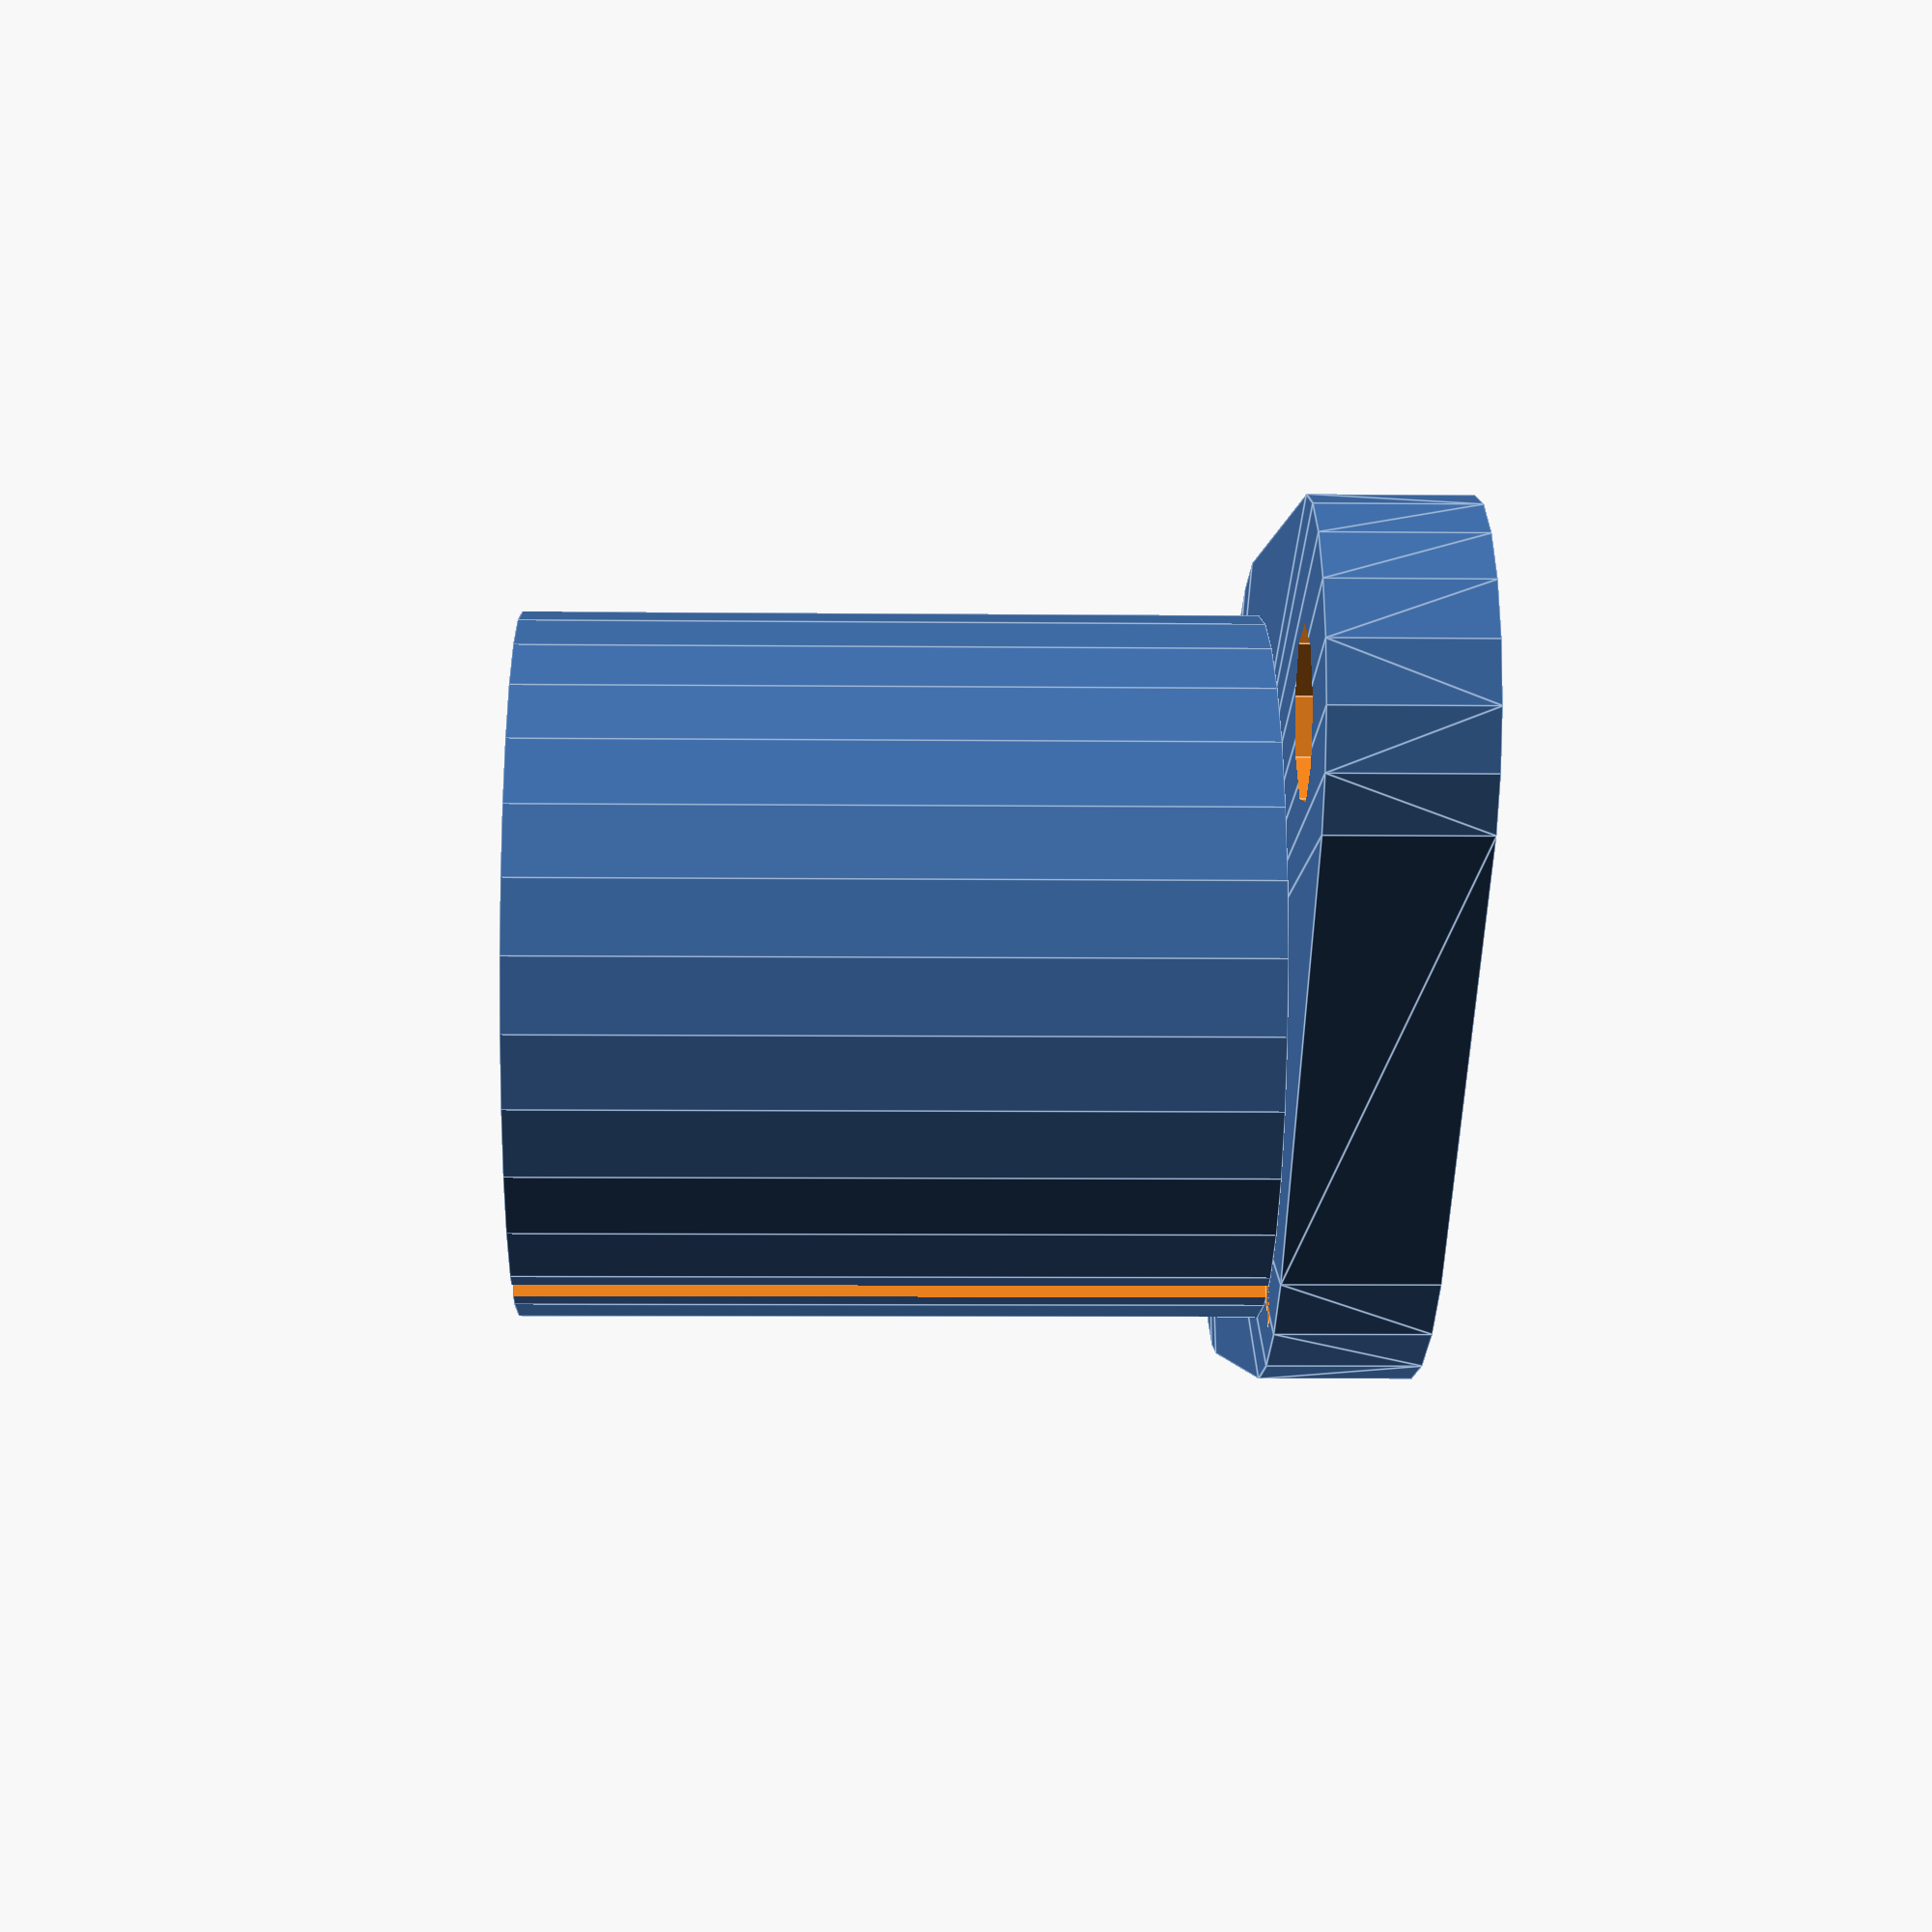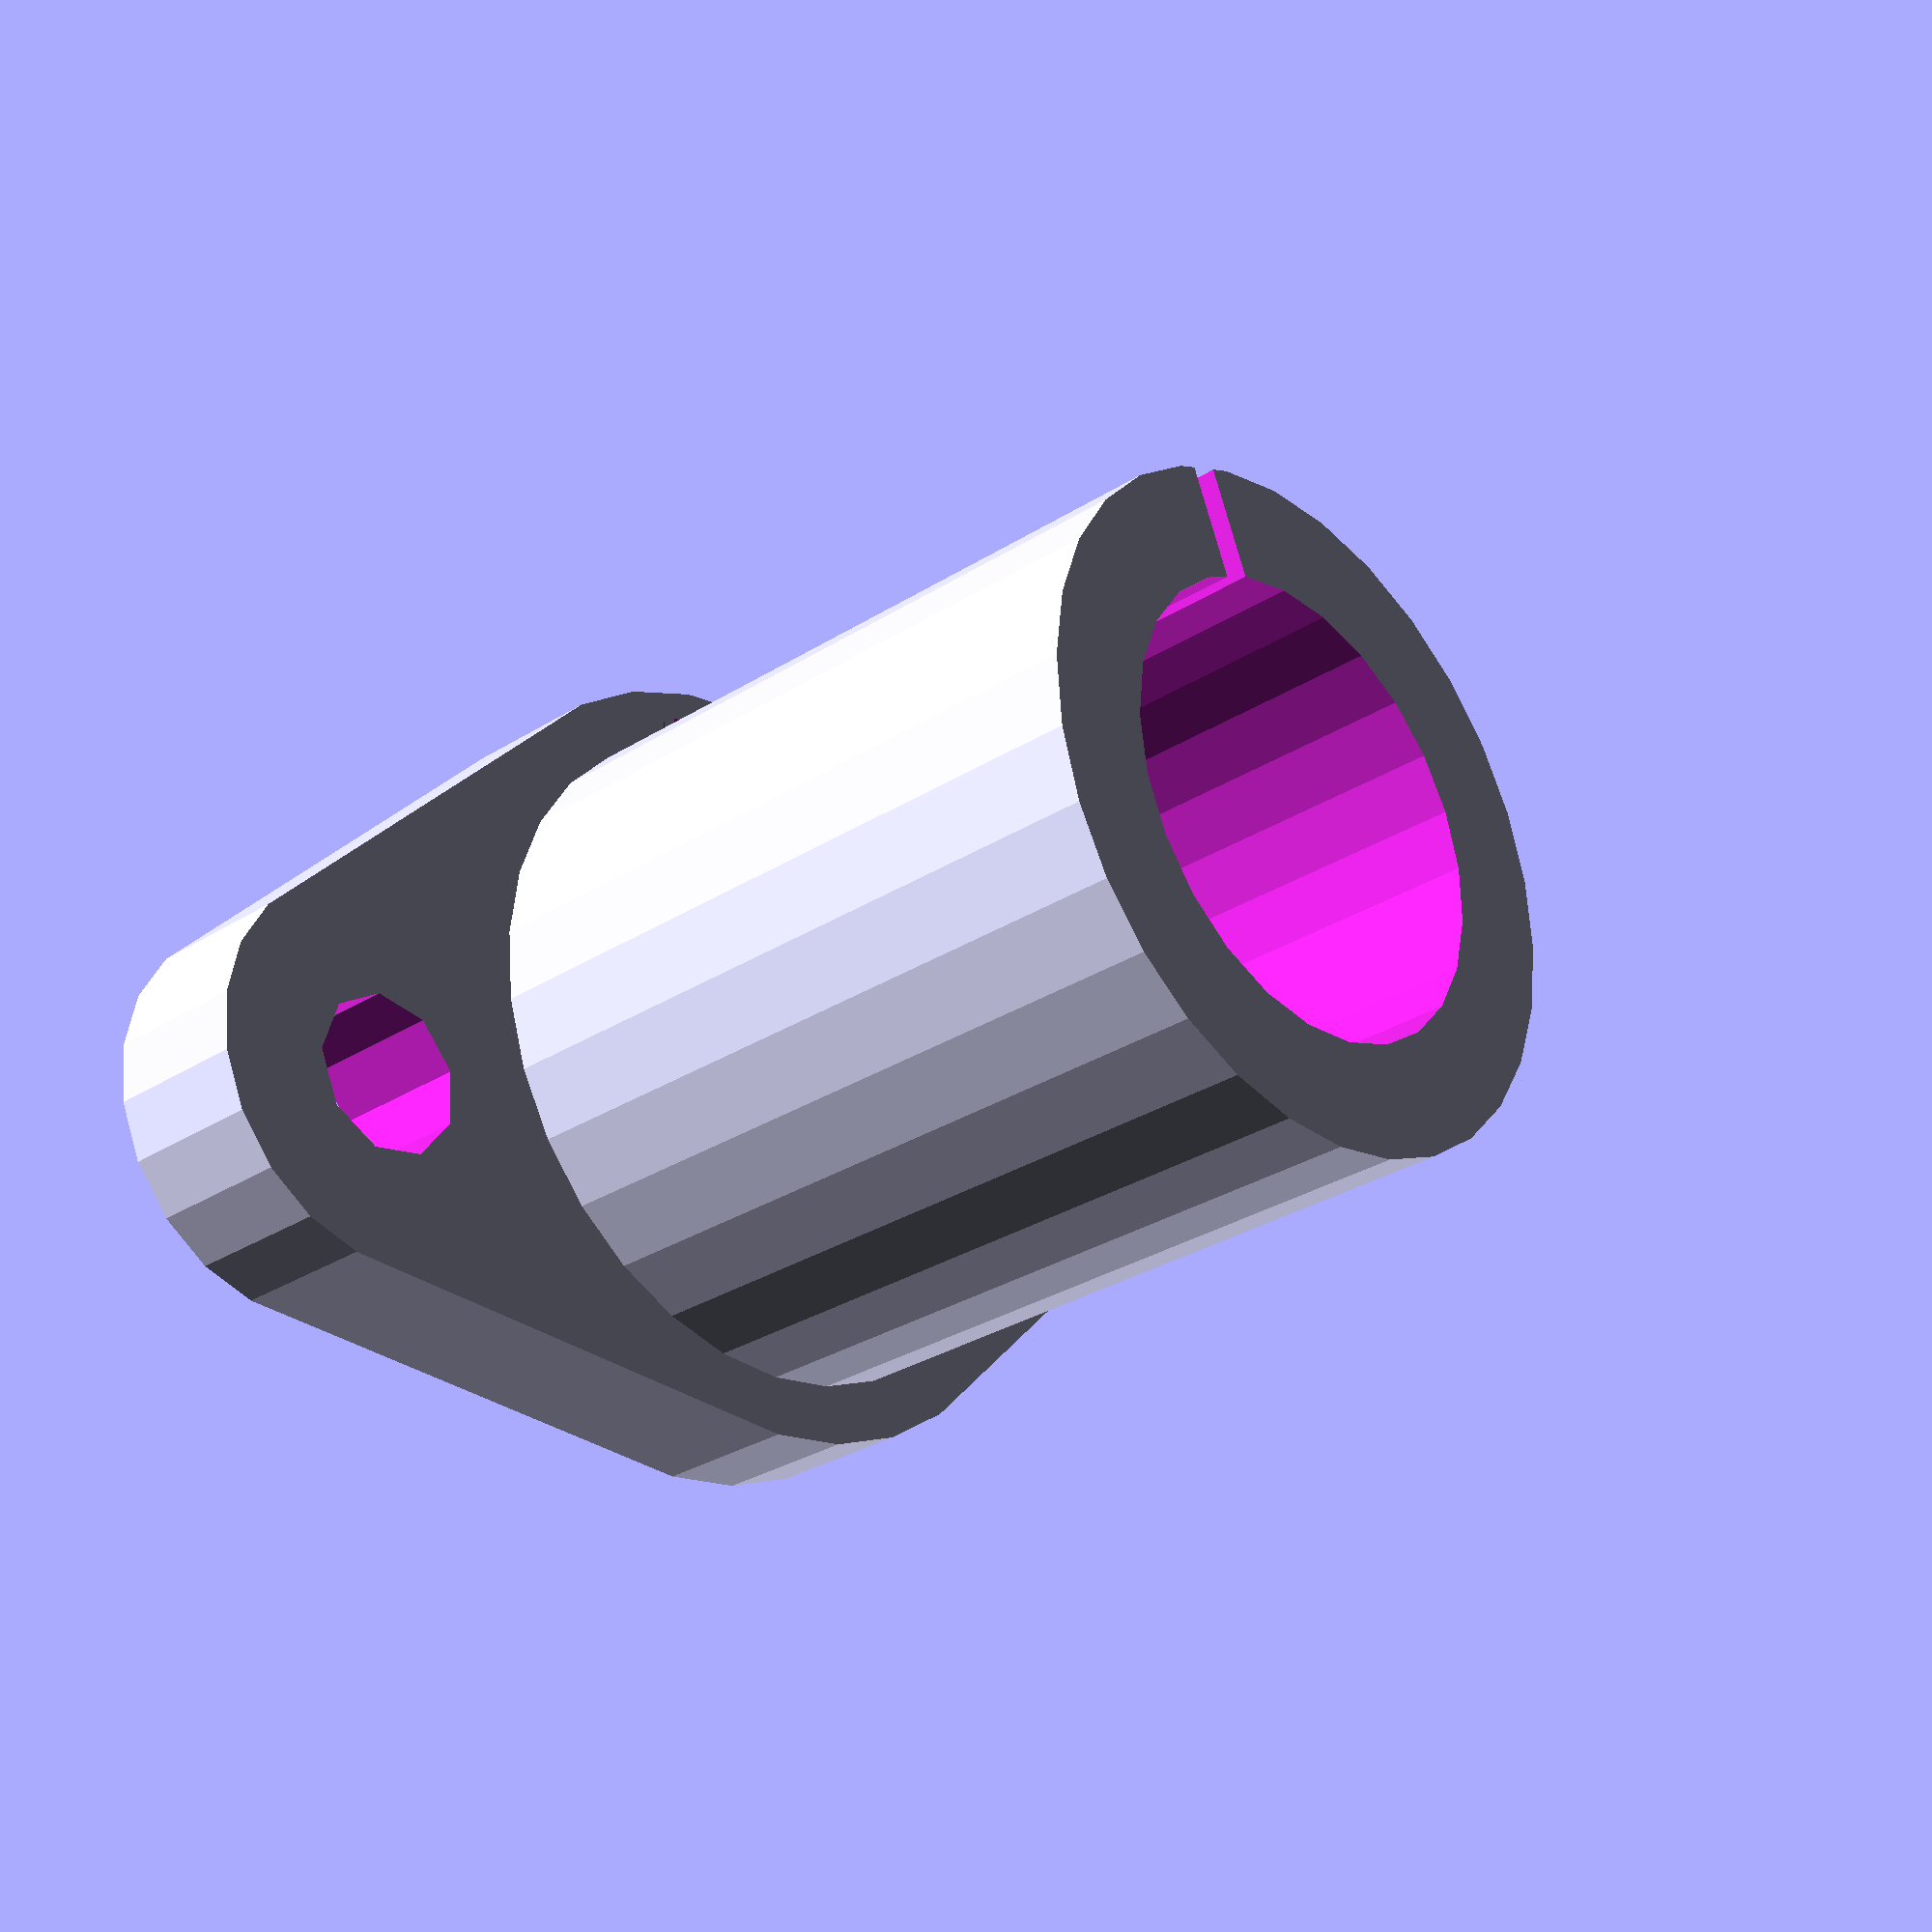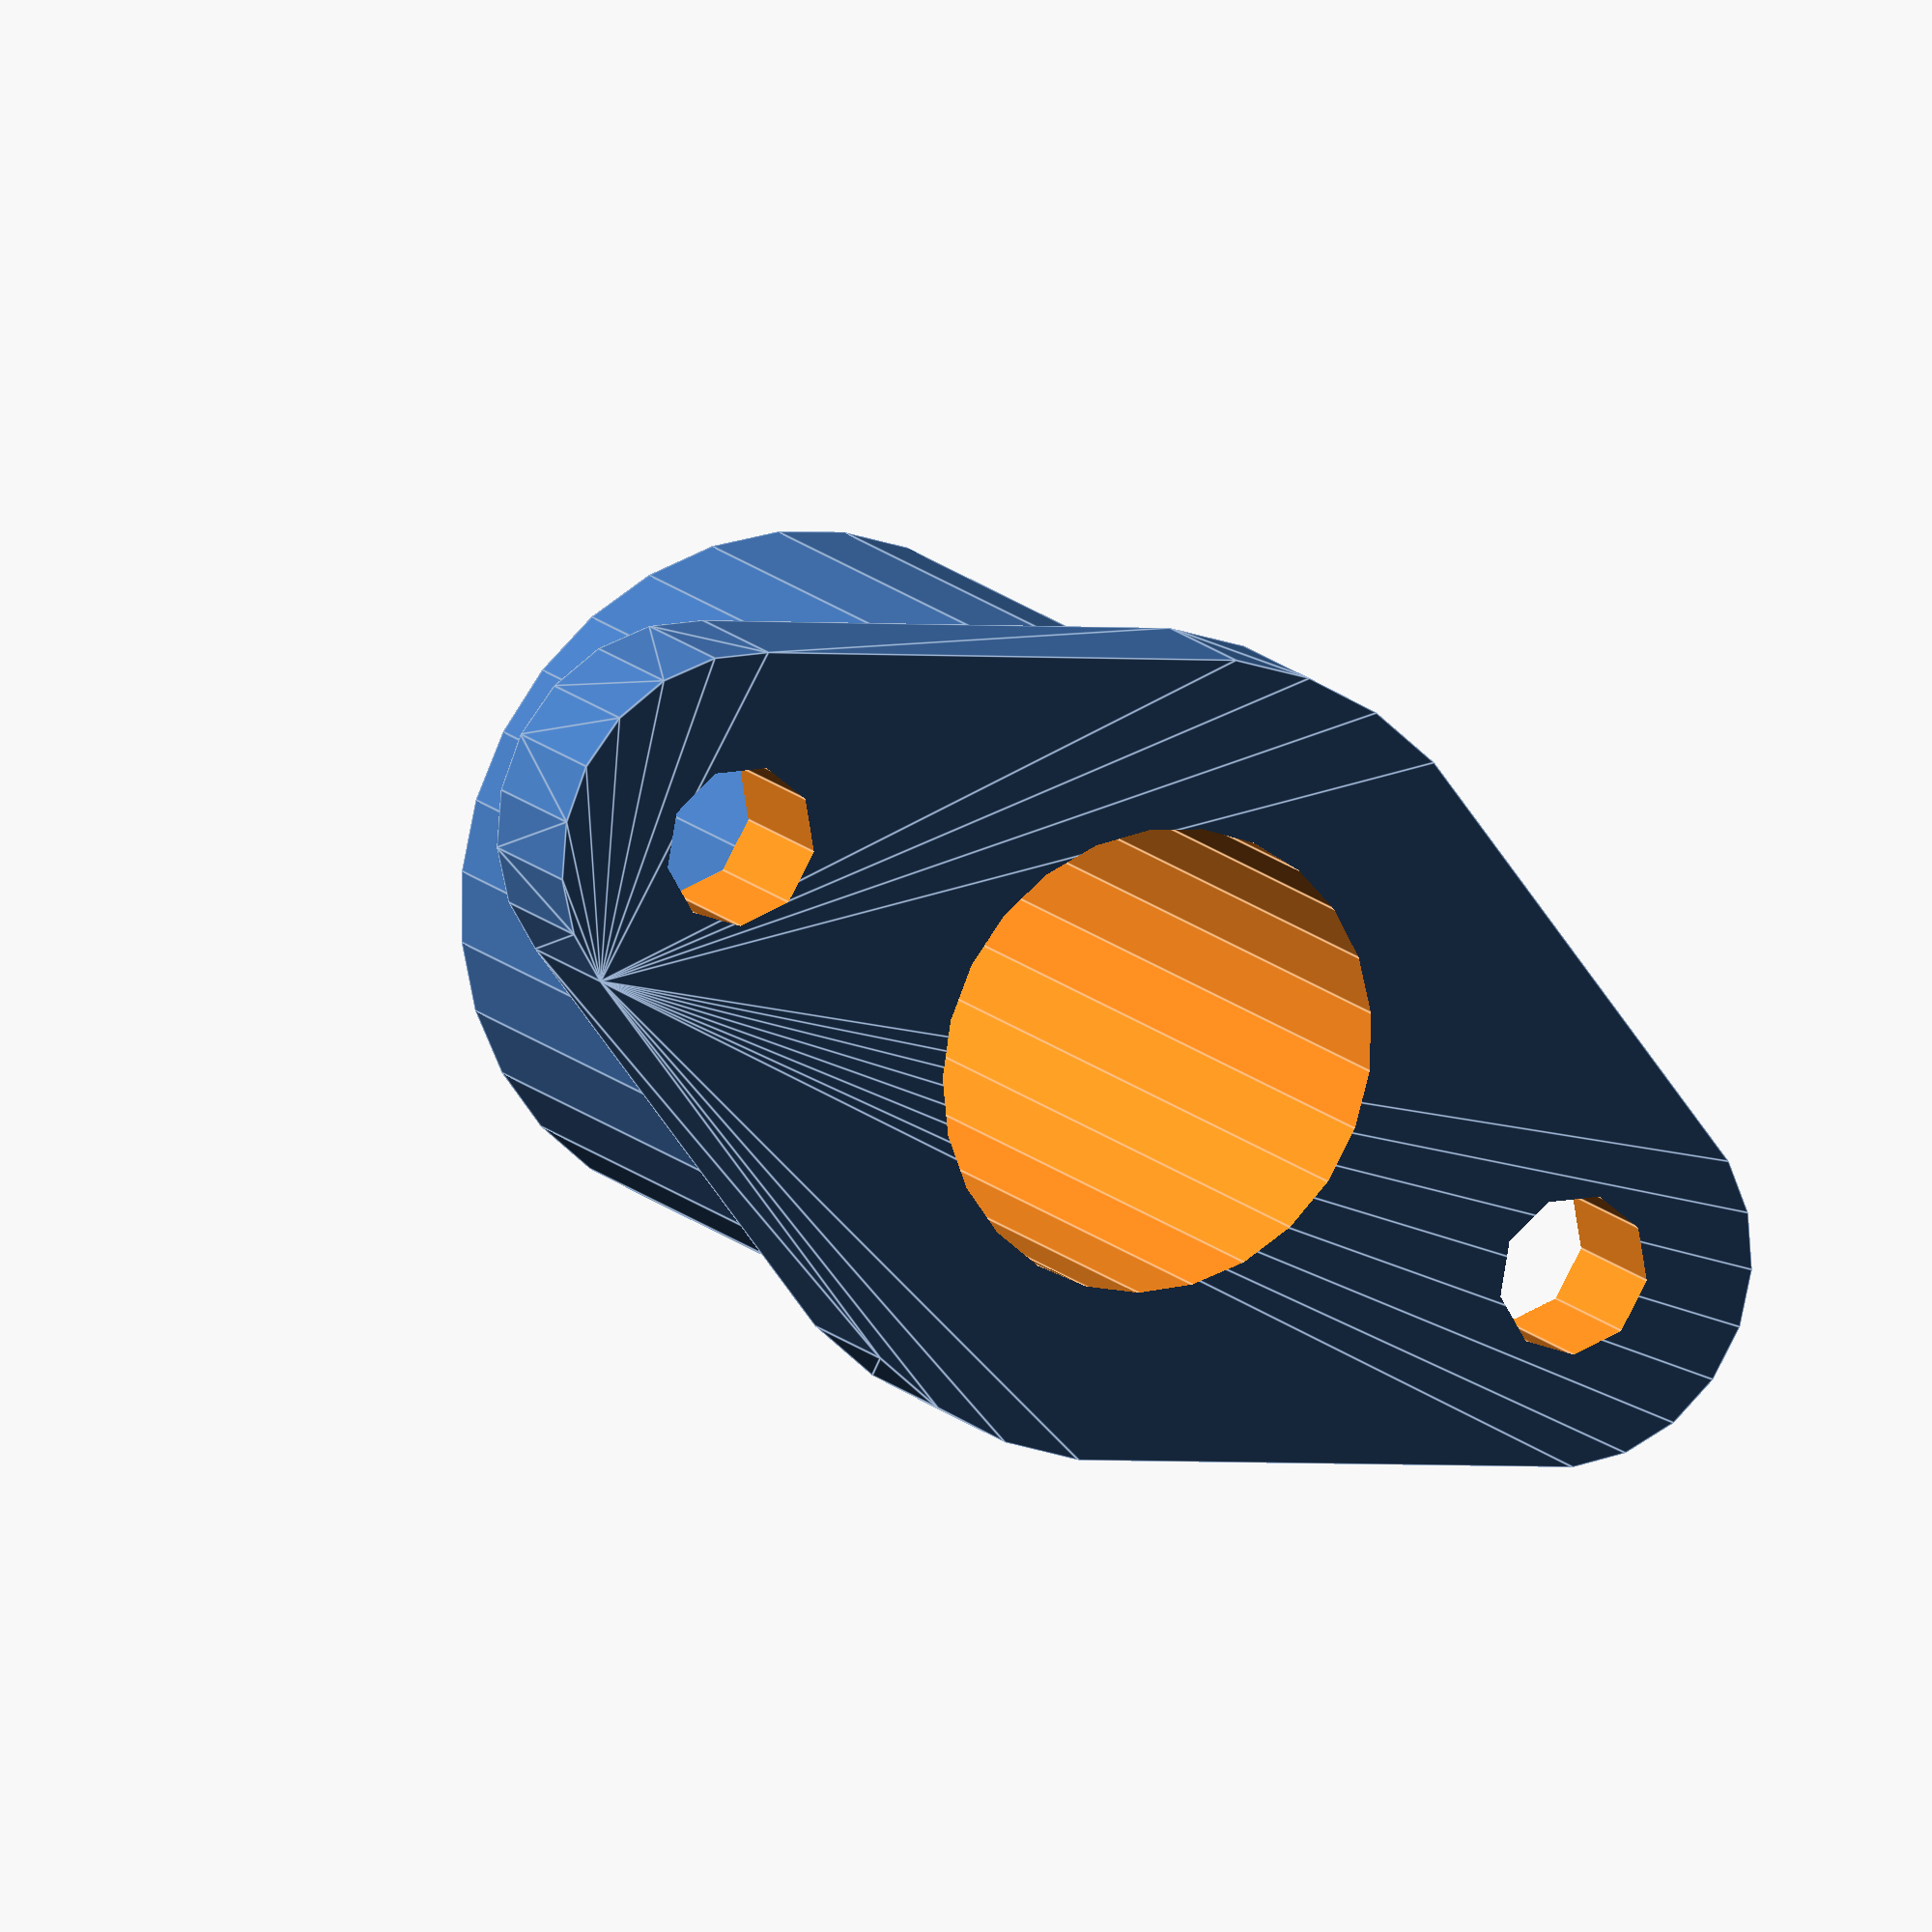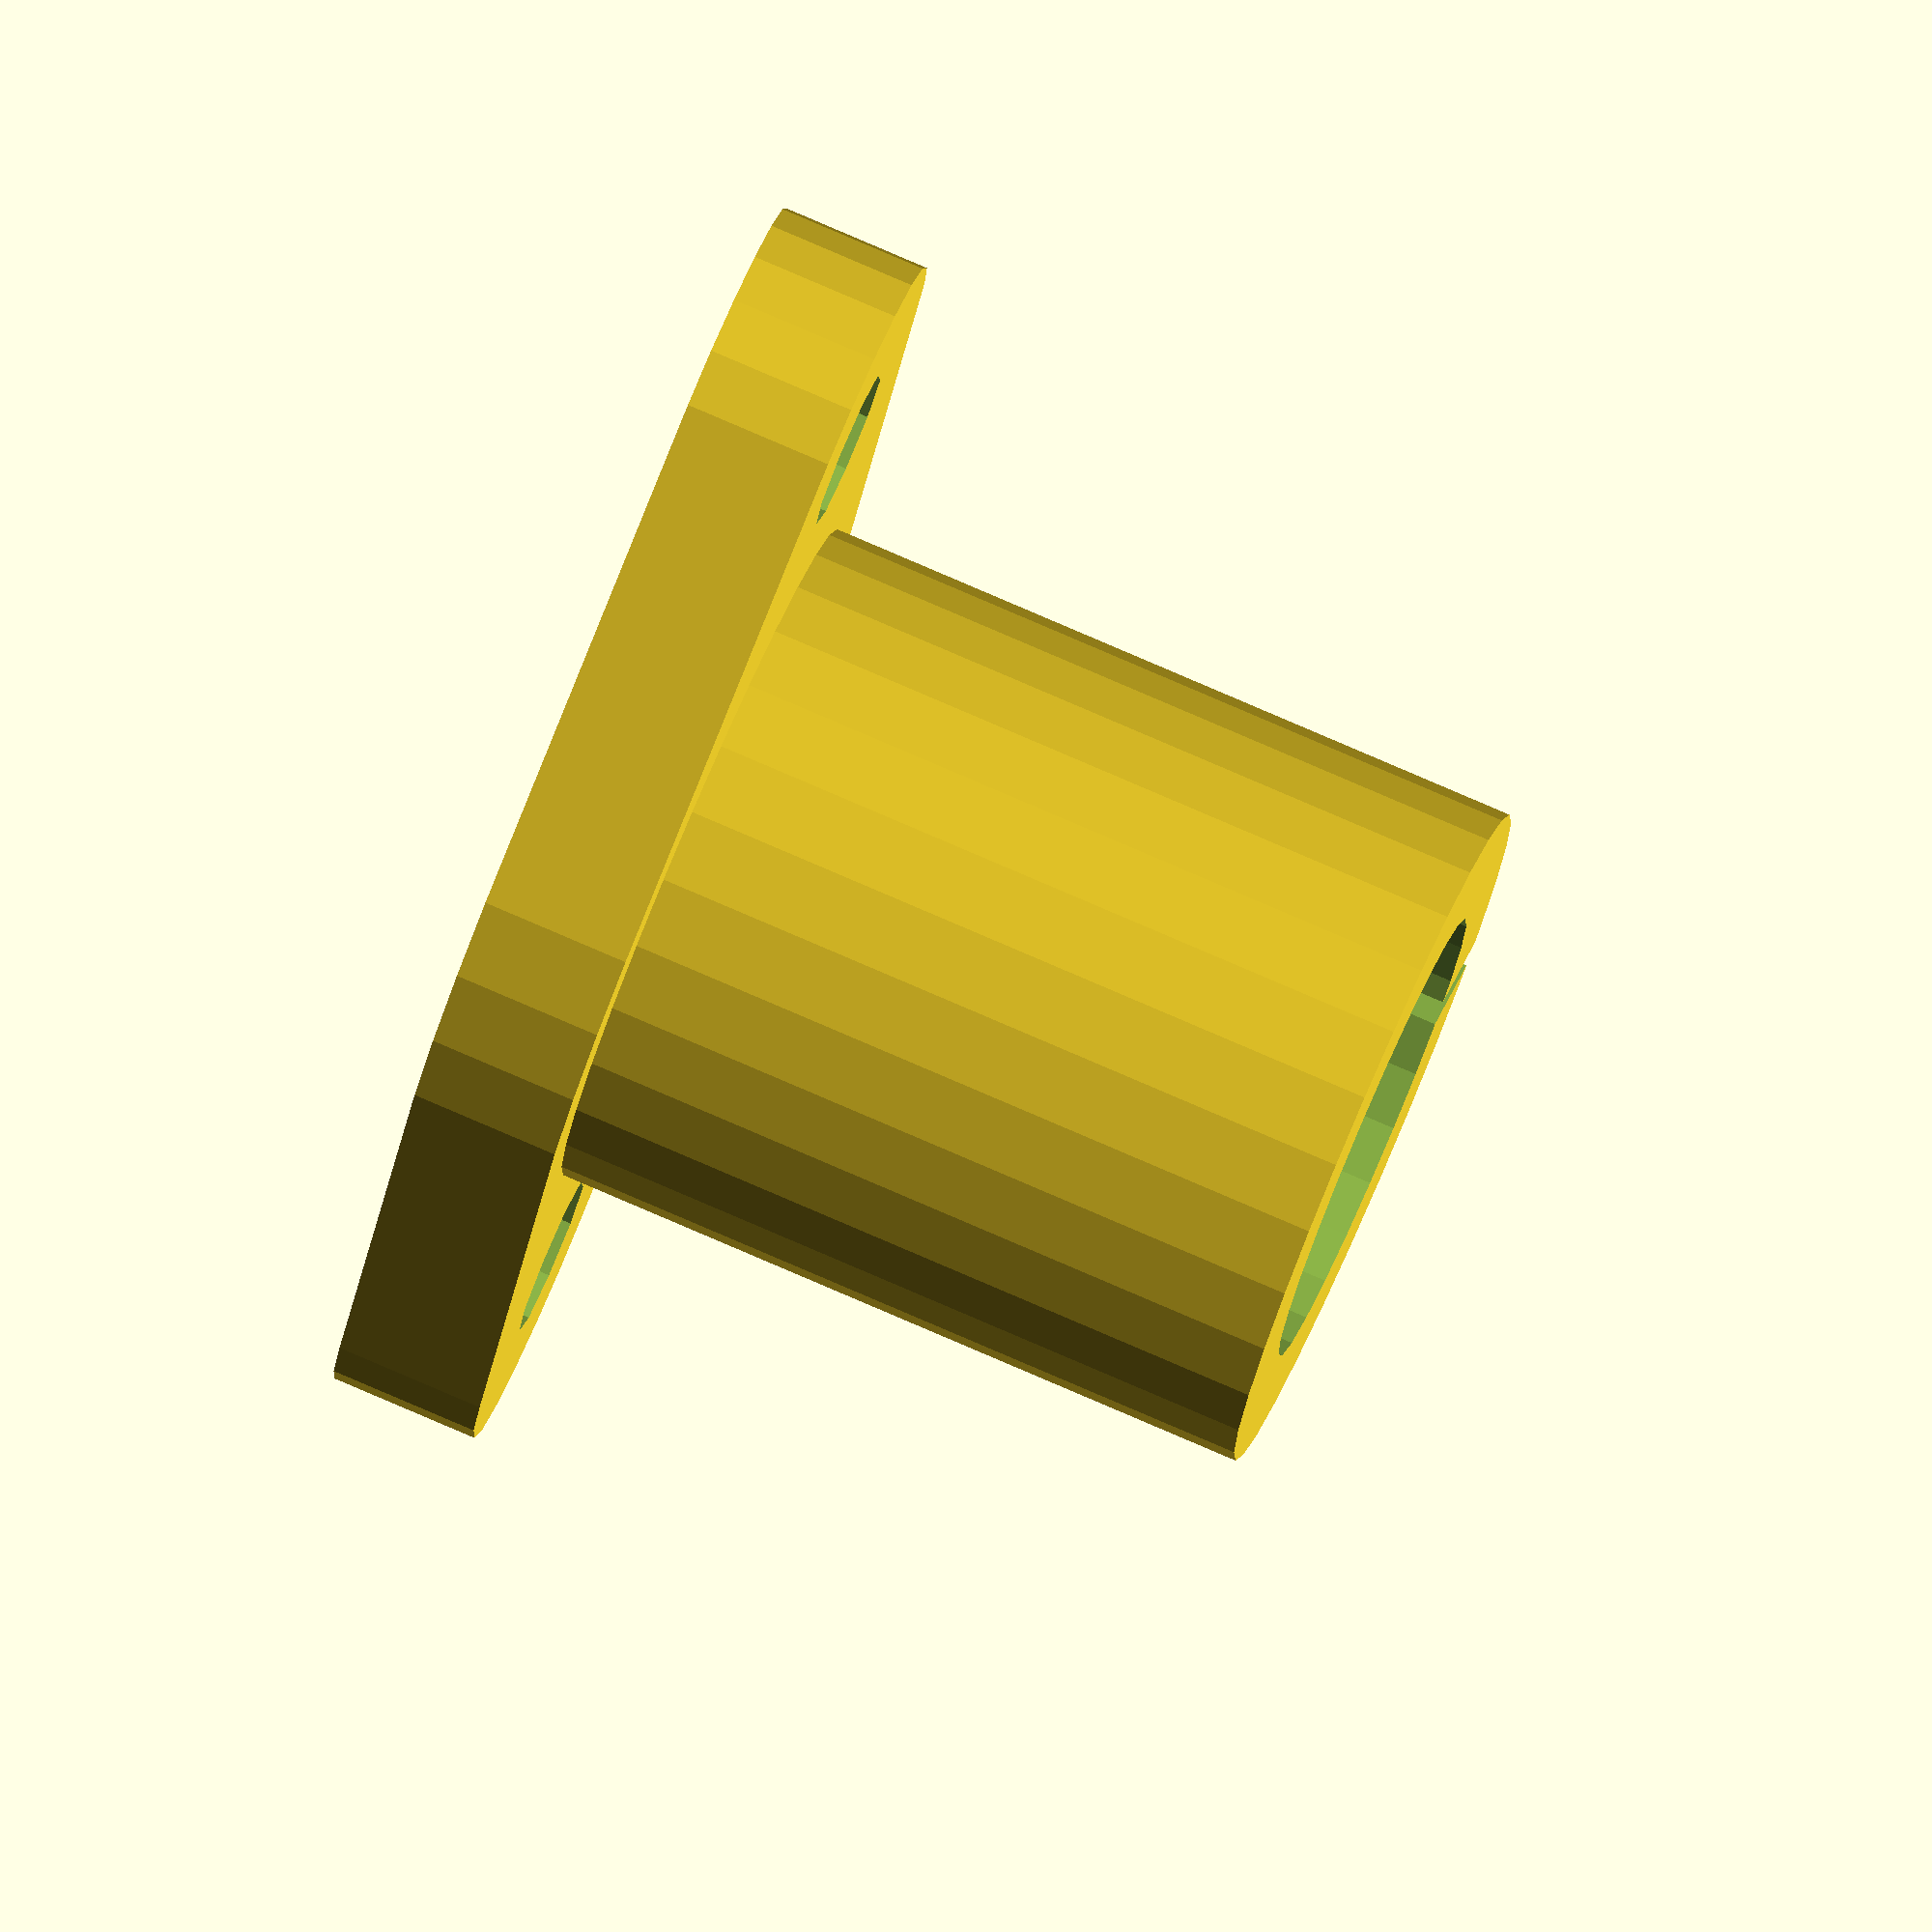
<openscad>


epz = 5;
rdou = 15/2;
ldou = 24;
epx = 4;
epf = 1;

esp = 35;

rvd = 5/2;

difference(){
	union(){
		hull(){
			translate([-esp/2, 0, 0]) cylinder(r=rvd+epx, h=epz);
			translate([0, 0, 0]) cylinder(r=rdou+epx*1.5, h=epz);
			translate([+esp/2, 0, 0]) cylinder(r=rvd+epx, h=epz);
		}
		// hauteur
		translate([0, 0, epz]) cylinder(r=rdou+epx, h=ldou);
	}
	// douille
	translate([0, 0, -1]) cylinder(r=rdou+0.3, h=epz+ldou+2);
	// vis
	translate([-esp/2, 0, -1]) cylinder(r=rvd+0.2, h=epz+2);
	translate([esp/2, 0, -1]) cylinder(r=rvd+0.2, h=epz+2);
	//
	translate([-epf/2, 0, epz]) cube([epf, rdou+epx+1, ldou+1]);
	
}
</openscad>
<views>
elev=6.8 azim=161.6 roll=88.3 proj=p view=edges
elev=209.6 azim=157.0 roll=226.8 proj=p view=wireframe
elev=166.4 azim=149.8 roll=25.5 proj=o view=edges
elev=99.6 azim=314.7 roll=246.7 proj=o view=wireframe
</views>
